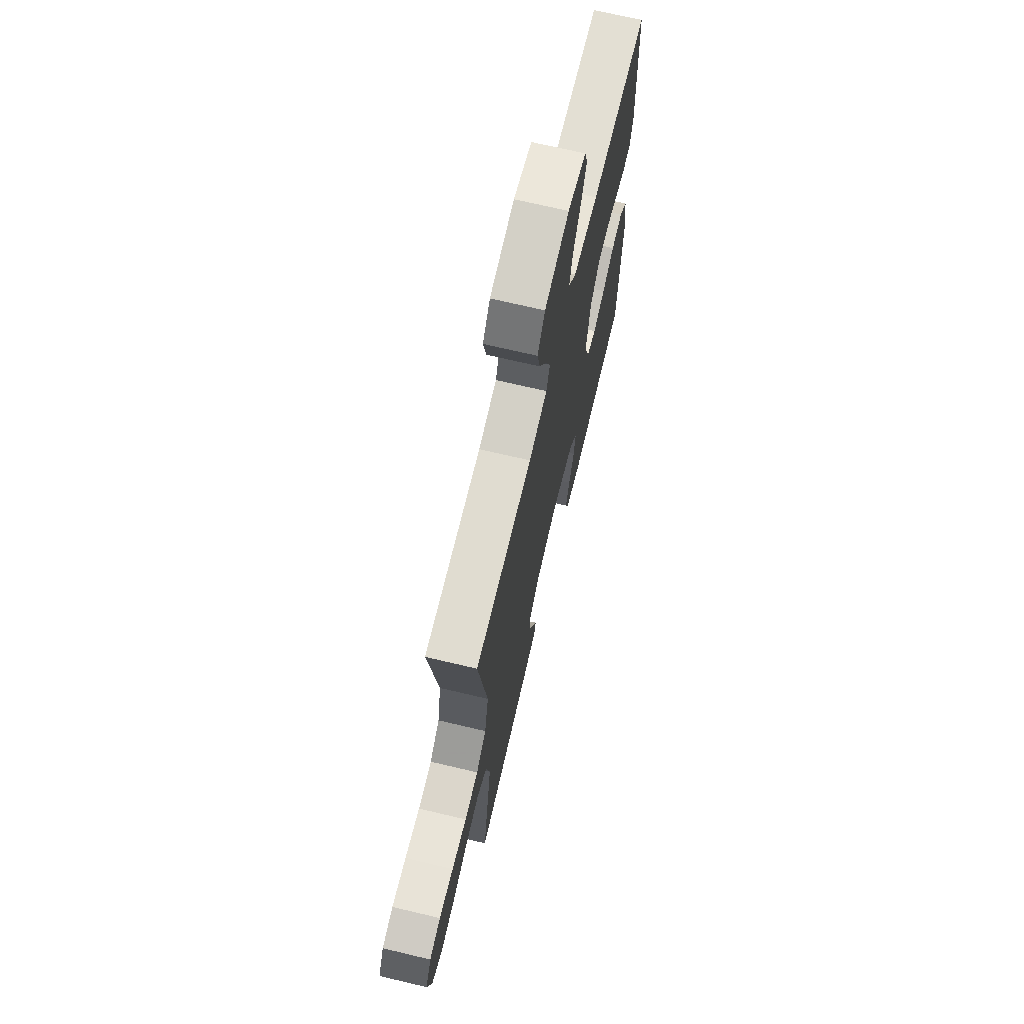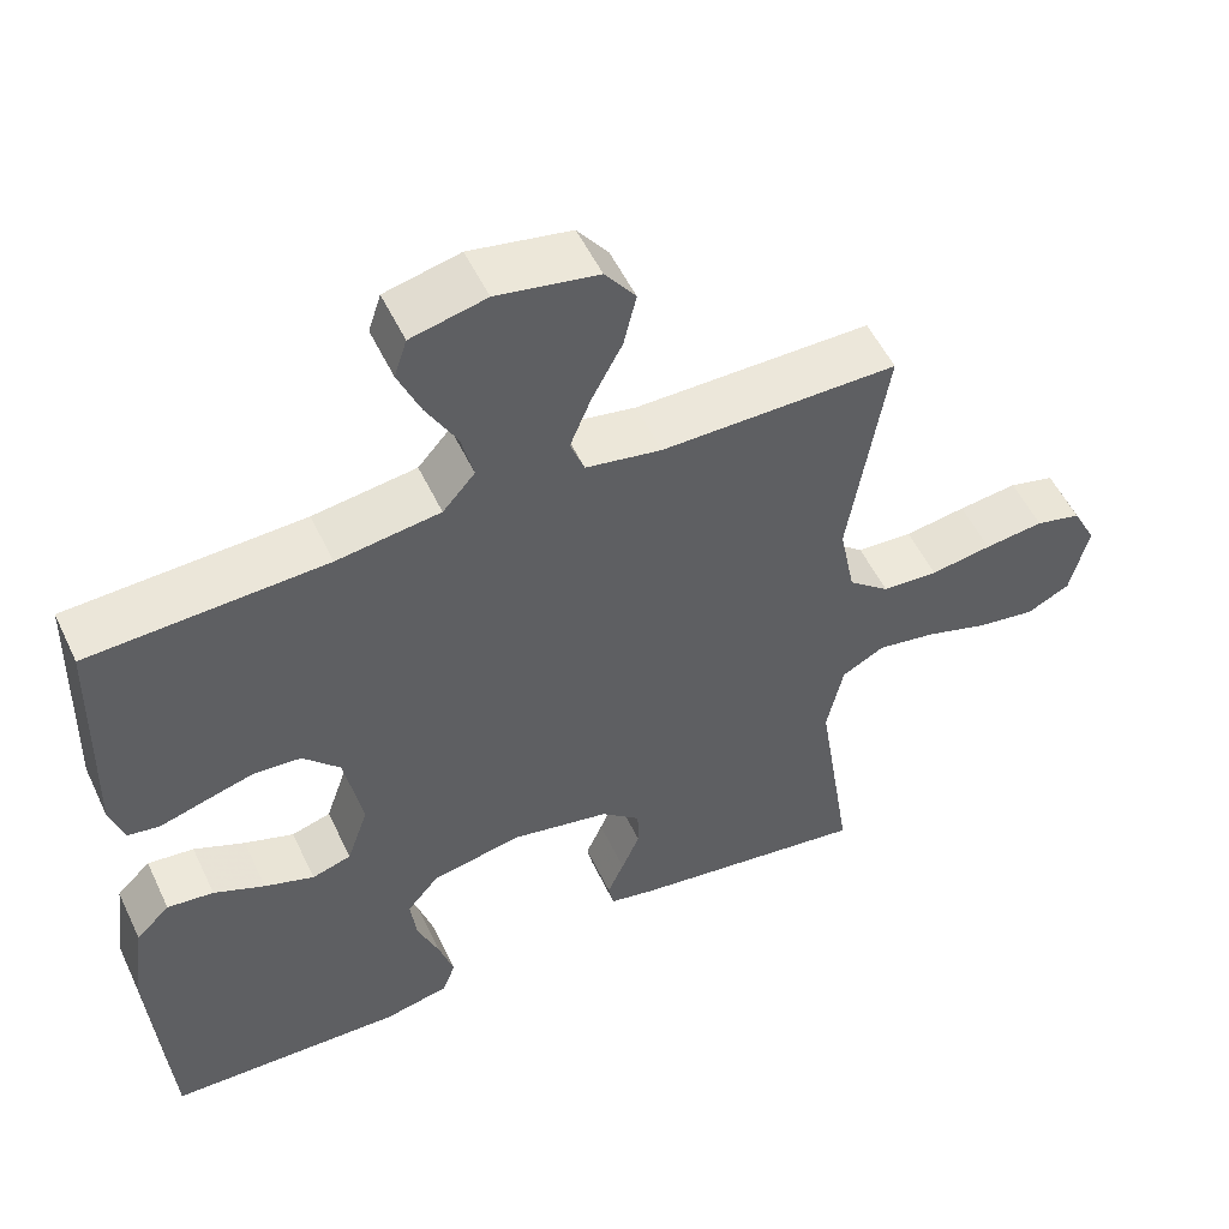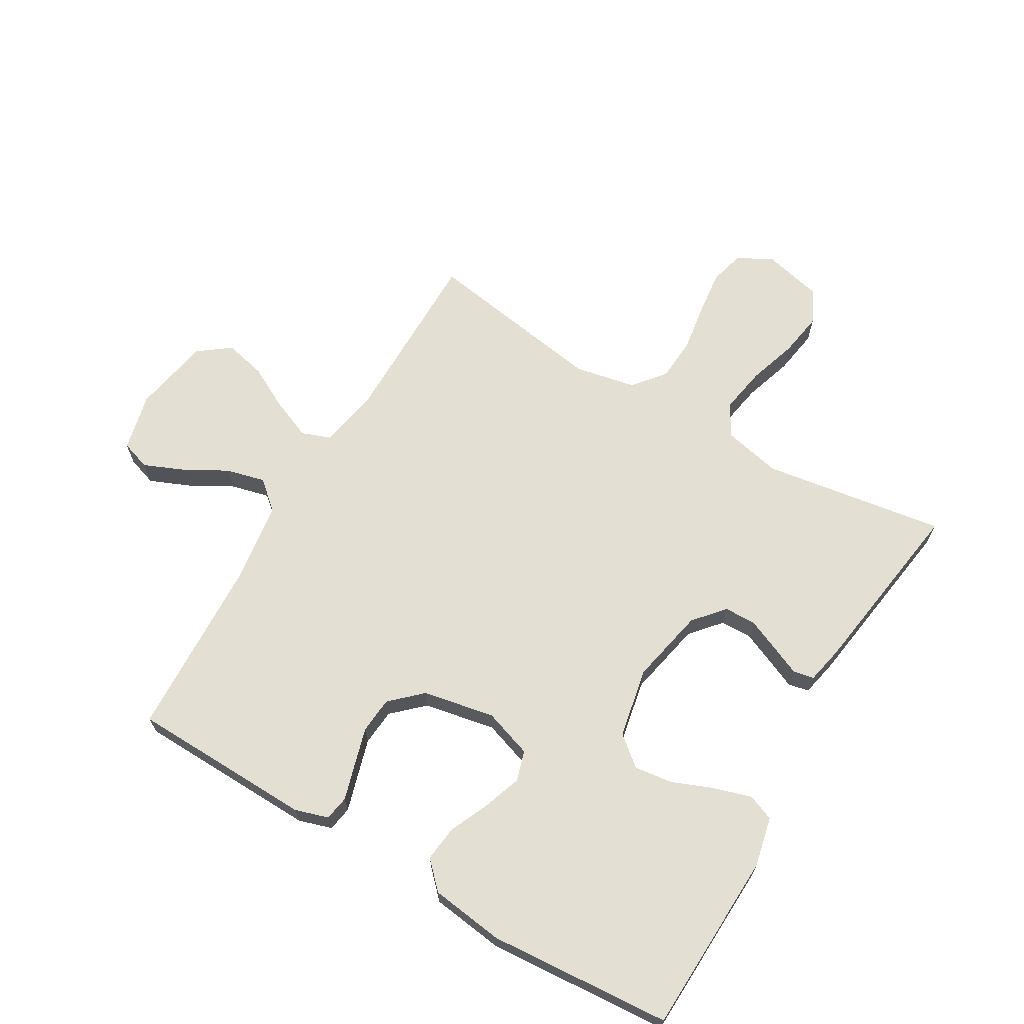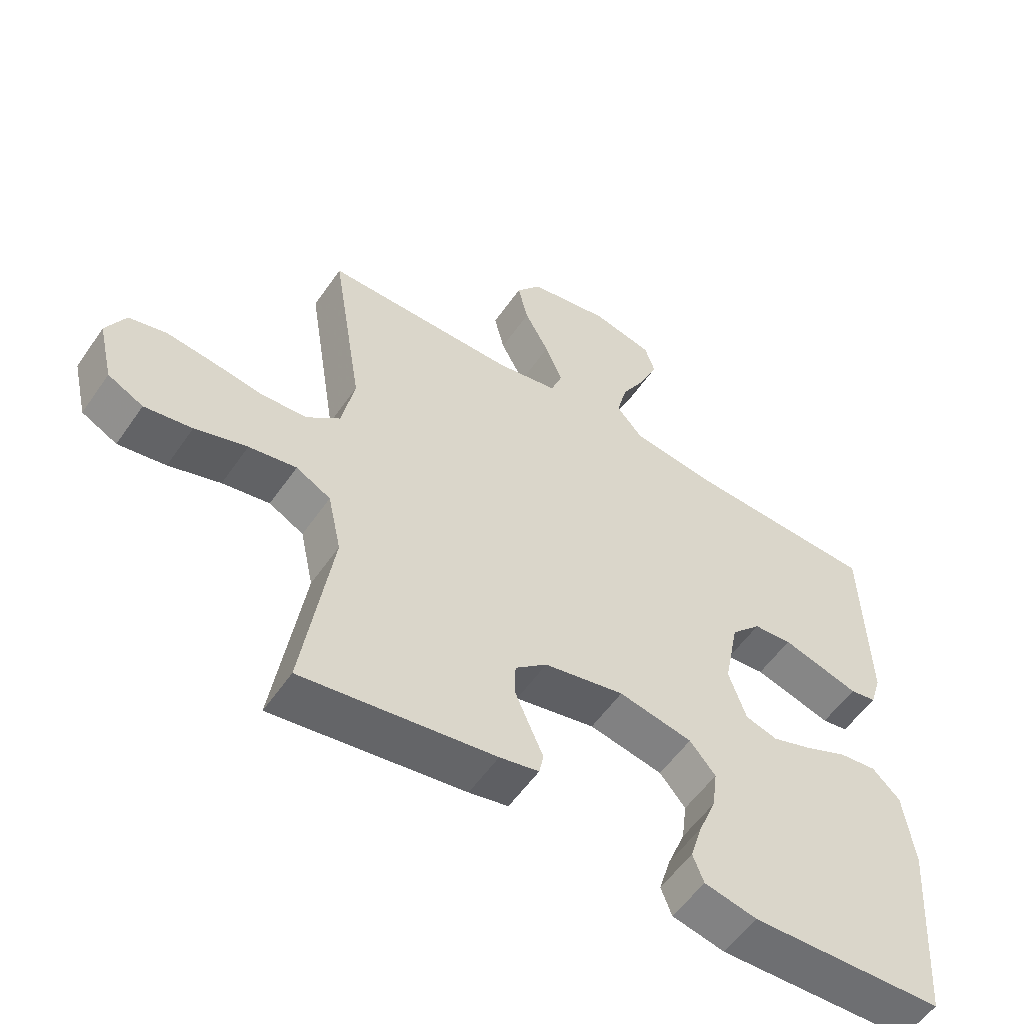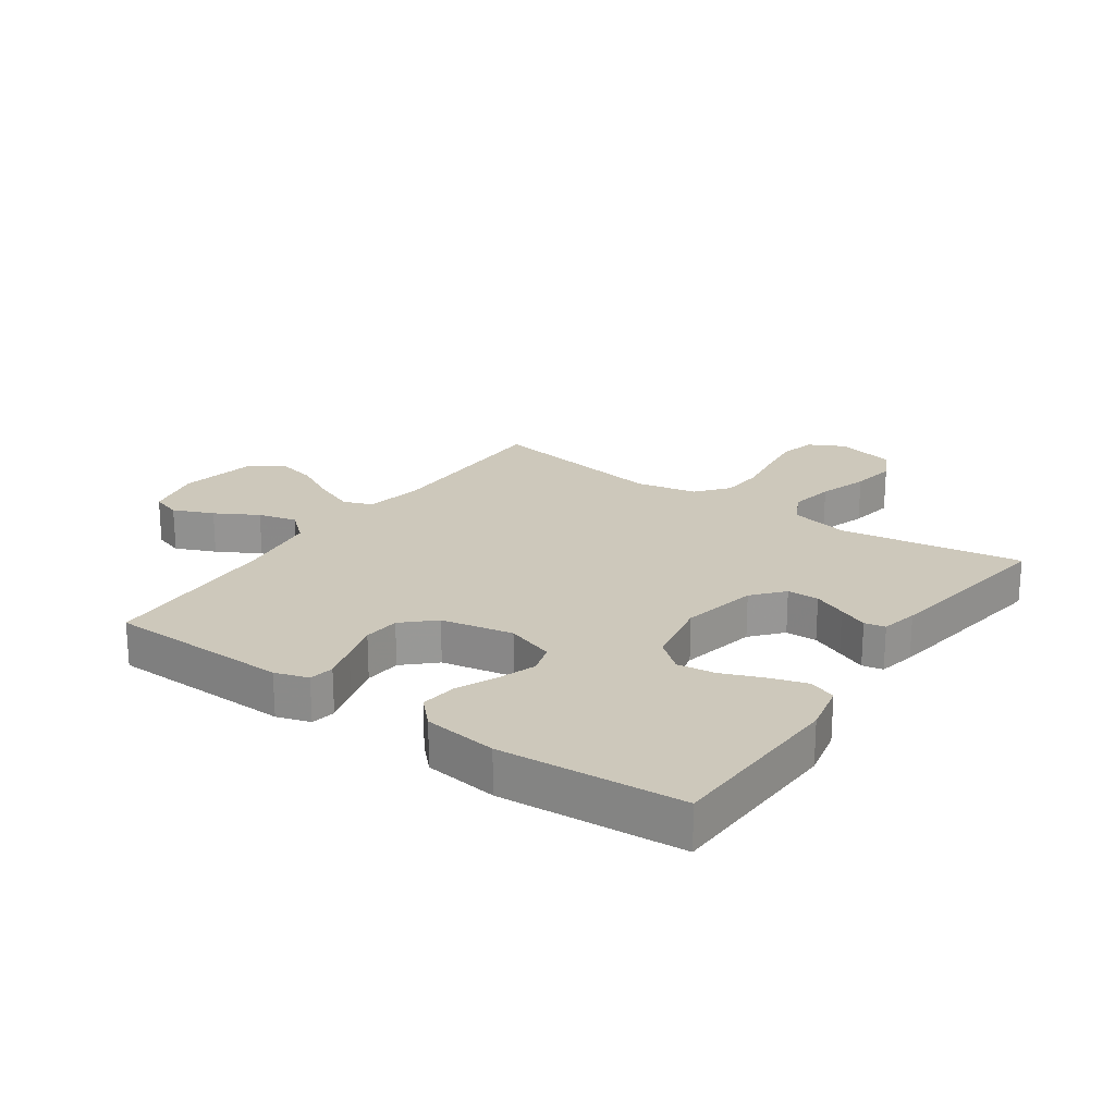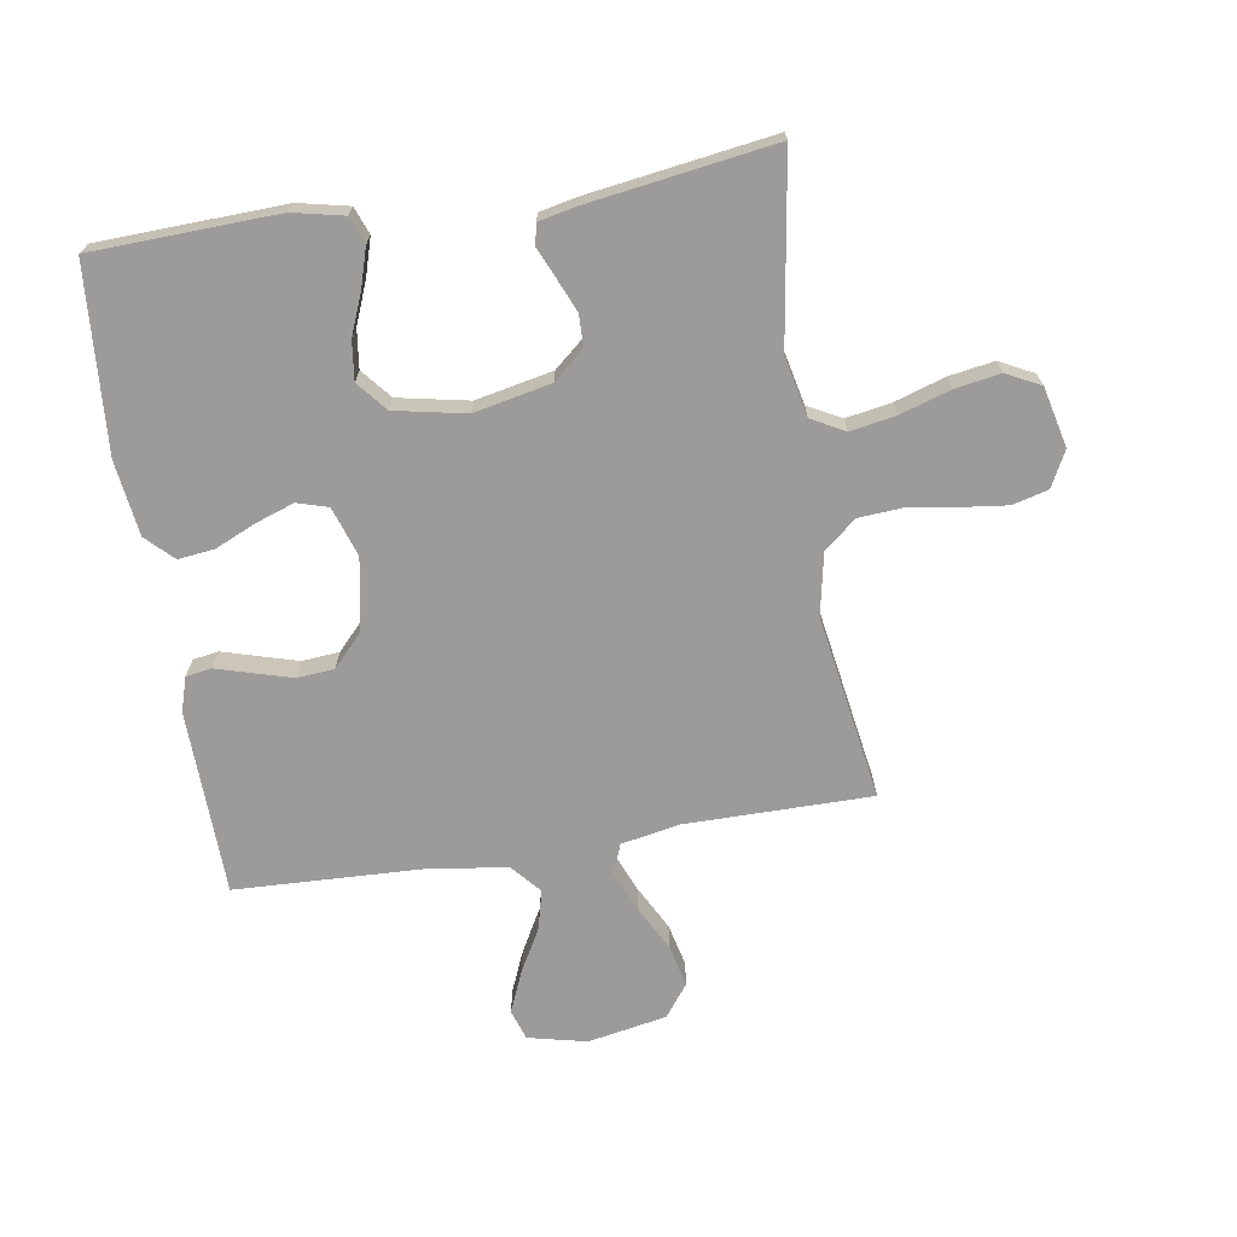
<metadata>
{"format":"obj","ext":"obj","renderer":"f3d","projection":"perspective","resolution":1024,"background":"white","views":[{"elev":69.5,"azim":-76.6,"up":"+Z"},{"elev":53.4,"azim":155.0,"up":"+Z"},{"elev":66.9,"azim":120.4,"up":"+Y"},{"elev":-55.7,"azim":-34.1,"up":"+Z"},{"elev":21.9,"azim":124.9,"up":"+Y"},{"elev":-69.7,"azim":-170.9,"up":"+Y"}]}
</metadata>
<code>
v 0.5 0.07 -0.5
v 0.2 0.07 -0.511
v 0.118 0.07 -0.493
v 0.101 0.07 -0.449
v 0.12 0.07 -0.387
v 0.147 0.07 -0.32
v 0.155 0.07 -0.257
v 0.115 0.07 -0.209
v 0 0.07 -0.186
v -0.125 0.07 -0.212
v -0.175 0.07 -0.255
v -0.176 0.07 -0.307
v -0.153 0.07 -0.361
v -0.132 0.07 -0.409
v -0.139 0.07 -0.443
v -0.2 0.07 -0.456
v -0.5 0.07 -0.5
v -0.454 0.07 -0.2
v -0.475 0.07 -0.103
v -0.529 0.07 -0.074
v -0.603 0.07 -0.087
v -0.684 0.07 -0.113
v -0.758 0.07 -0.125
v -0.813 0.07 -0.097
v -0.836 0.07 0
v -0.806 0.07 0.058
v -0.748 0.07 0.073
v -0.673 0.07 0.064
v -0.595 0.07 0.052
v -0.524 0.07 0.057
v -0.472 0.07 0.1
v -0.452 0.07 0.2
v -0.5 0.07 0.5
v -0.2 0.07 0.5
v -0.104 0.07 0.518
v -0.086 0.07 0.566
v -0.113 0.07 0.632
v -0.151 0.07 0.704
v -0.167 0.07 0.772
v -0.128 0.07 0.824
v 0 0.07 0.848
v 0.095 0.07 0.826
v 0.111 0.07 0.777
v 0.083 0.07 0.711
v 0.044 0.07 0.641
v 0.028 0.07 0.577
v 0.069 0.07 0.53
v 0.2 0.07 0.512
v 0.5 0.07 0.5
v 0.508 0.07 0.2
v 0.491 0.07 0.145
v 0.45 0.07 0.138
v 0.392 0.07 0.155
v 0.329 0.07 0.173
v 0.269 0.07 0.168
v 0.222 0.07 0.118
v 0.199 0.07 0
v 0.226 0.07 -0.08
v 0.276 0.07 -0.095
v 0.339 0.07 -0.073
v 0.404 0.07 -0.044
v 0.463 0.07 -0.037
v 0.506 0.07 -0.079
v 0.522 0.07 -0.2
v 0.5 0 -0.5
v 0.2 0 -0.511
v 0.118 0 -0.493
v 0.101 0 -0.449
v 0.12 0 -0.387
v 0.147 0 -0.32
v 0.155 0 -0.257
v 0.115 0 -0.209
v 0 0 -0.186
v -0.125 0 -0.212
v -0.175 0 -0.255
v -0.176 0 -0.307
v -0.153 0 -0.361
v -0.132 0 -0.409
v -0.139 0 -0.443
v -0.2 0 -0.456
v -0.5 0 -0.5
v -0.454 0 -0.2
v -0.475 0 -0.103
v -0.529 0 -0.074
v -0.603 0 -0.087
v -0.684 0 -0.113
v -0.758 0 -0.125
v -0.813 0 -0.097
v -0.836 0 0
v -0.806 0 0.058
v -0.748 0 0.073
v -0.673 0 0.064
v -0.595 0 0.052
v -0.524 0 0.057
v -0.472 0 0.1
v -0.452 0 0.2
v -0.5 0 0.5
v -0.2 0 0.5
v -0.104 0 0.518
v -0.086 0 0.566
v -0.113 0 0.632
v -0.151 0 0.704
v -0.167 0 0.772
v -0.128 0 0.824
v 0 0 0.848
v 0.095 0 0.826
v 0.111 0 0.777
v 0.083 0 0.711
v 0.044 0 0.641
v 0.028 0 0.577
v 0.069 0 0.53
v 0.2 0 0.512
v 0.5 0 0.5
v 0.508 0 0.2
v 0.491 0 0.145
v 0.45 0 0.138
v 0.392 0 0.155
v 0.329 0 0.173
v 0.269 0 0.168
v 0.222 0 0.118
v 0.199 0 0
v 0.226 0 -0.08
v 0.276 0 -0.095
v 0.339 0 -0.073
v 0.404 0 -0.044
v 0.463 0 -0.037
v 0.506 0 -0.079
v 0.522 0 -0.2
f 4 5 6
f 3 4 6
f 2 3 6
f 1 2 6
f 64 1 6
f 63 64 6
f 62 63 6
f 61 62 6
f 60 61 6
f 59 60 6 7
f 58 59 7 8
f 57 58 8 9
f 56 57 9 10
f 55 56 10 11
f 51 52 53
f 50 51 53
f 49 50 53
f 48 49 53
f 47 48 53 54
f 46 47 54 55
f 43 44 45
f 42 43 45
f 41 42 45
f 40 41 45
f 39 40 45
f 38 39 45
f 37 38 45
f 36 37 45 46
f 46 55 11
f 36 46 11
f 35 36 11
f 32 33 34
f 34 35 11
f 32 34 11
f 31 32 11
f 27 28 29
f 26 27 29
f 25 26 29
f 24 25 29
f 23 24 29
f 22 23 29
f 21 22 29
f 20 21 29 30
f 30 31 11
f 20 30 11
f 19 20 11
f 16 17 18
f 15 16 18
f 14 15 18
f 13 14 18
f 12 13 18 19
f 11 12 19
f 70 69 68
f 70 68 67
f 70 67 66
f 70 66 65
f 70 65 128
f 70 128 127
f 70 127 126
f 70 126 125
f 70 125 124
f 71 70 124 123
f 72 71 123 122
f 73 72 122 121
f 74 73 121 120
f 75 74 120 119
f 117 116 115
f 117 115 114
f 117 114 113
f 117 113 112
f 118 117 112 111
f 119 118 111 110
f 109 108 107
f 109 107 106
f 109 106 105
f 109 105 104
f 109 104 103
f 109 103 102
f 109 102 101
f 110 109 101 100
f 75 119 110
f 75 110 100
f 75 100 99
f 98 97 96
f 75 99 98
f 75 98 96
f 75 96 95
f 93 92 91
f 93 91 90
f 93 90 89
f 93 89 88
f 93 88 87
f 93 87 86
f 93 86 85
f 94 93 85 84
f 75 95 94
f 75 94 84
f 75 84 83
f 82 81 80
f 82 80 79
f 82 79 78
f 82 78 77
f 83 82 77 76
f 83 76 75
f 1 65 66 2
f 2 66 67 3
f 3 67 68 4
f 4 68 69 5
f 5 69 70 6
f 6 70 71 7
f 7 71 72 8
f 8 72 73 9
f 9 73 74 10
f 10 74 75 11
f 11 75 76 12
f 12 76 77 13
f 13 77 78 14
f 14 78 79 15
f 15 79 80 16
f 16 80 81 17
f 17 81 82 18
f 18 82 83 19
f 19 83 84 20
f 20 84 85 21
f 21 85 86 22
f 22 86 87 23
f 23 87 88 24
f 24 88 89 25
f 25 89 90 26
f 26 90 91 27
f 27 91 92 28
f 28 92 93 29
f 29 93 94 30
f 30 94 95 31
f 31 95 96 32
f 32 96 97 33
f 33 97 98 34
f 34 98 99 35
f 35 99 100 36
f 36 100 101 37
f 37 101 102 38
f 38 102 103 39
f 39 103 104 40
f 40 104 105 41
f 41 105 106 42
f 42 106 107 43
f 43 107 108 44
f 44 108 109 45
f 45 109 110 46
f 46 110 111 47
f 47 111 112 48
f 48 112 113 49
f 49 113 114 50
f 50 114 115 51
f 51 115 116 52
f 52 116 117 53
f 53 117 118 54
f 54 118 119 55
f 55 119 120 56
f 56 120 121 57
f 57 121 122 58
f 58 122 123 59
f 59 123 124 60
f 60 124 125 61
f 61 125 126 62
f 62 126 127 63
f 63 127 128 64
f 64 128 65 1

</code>
